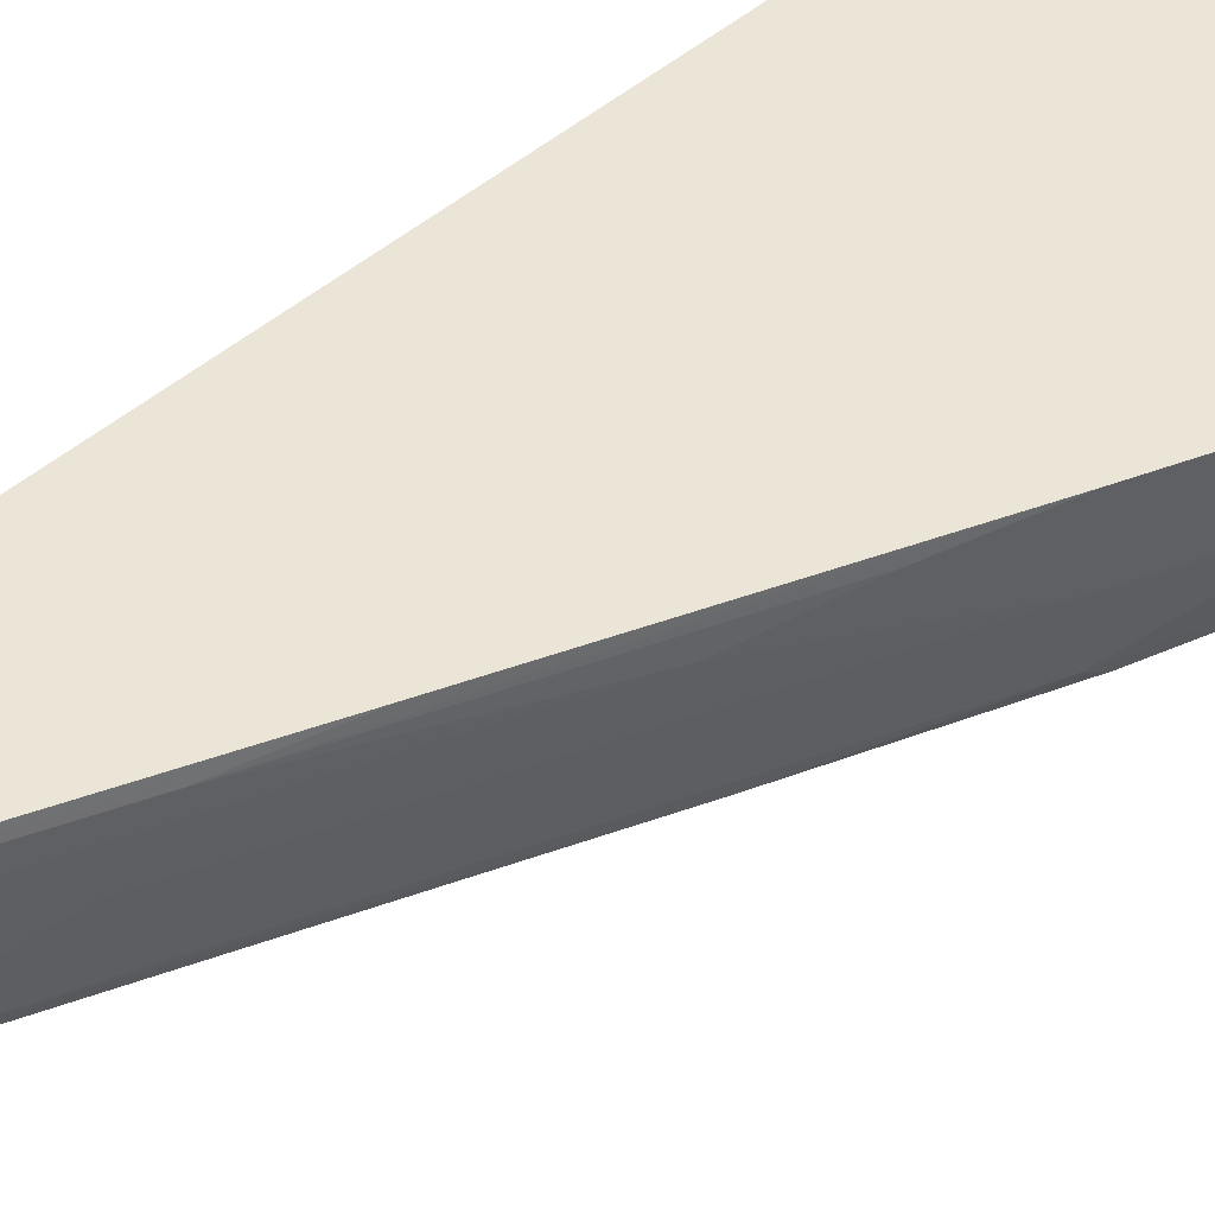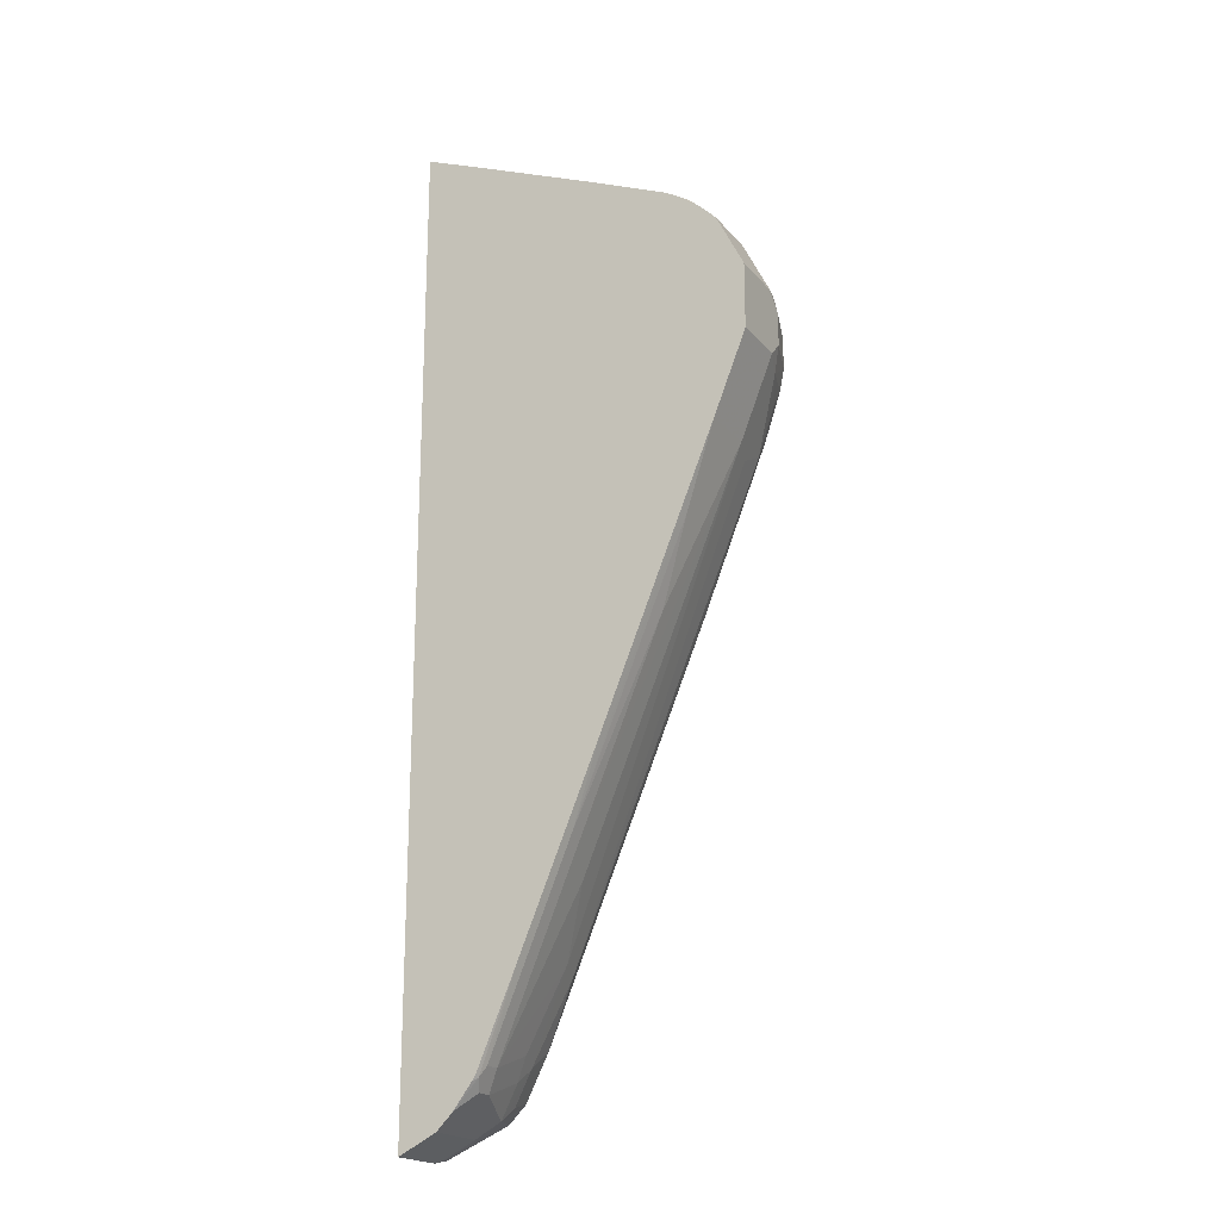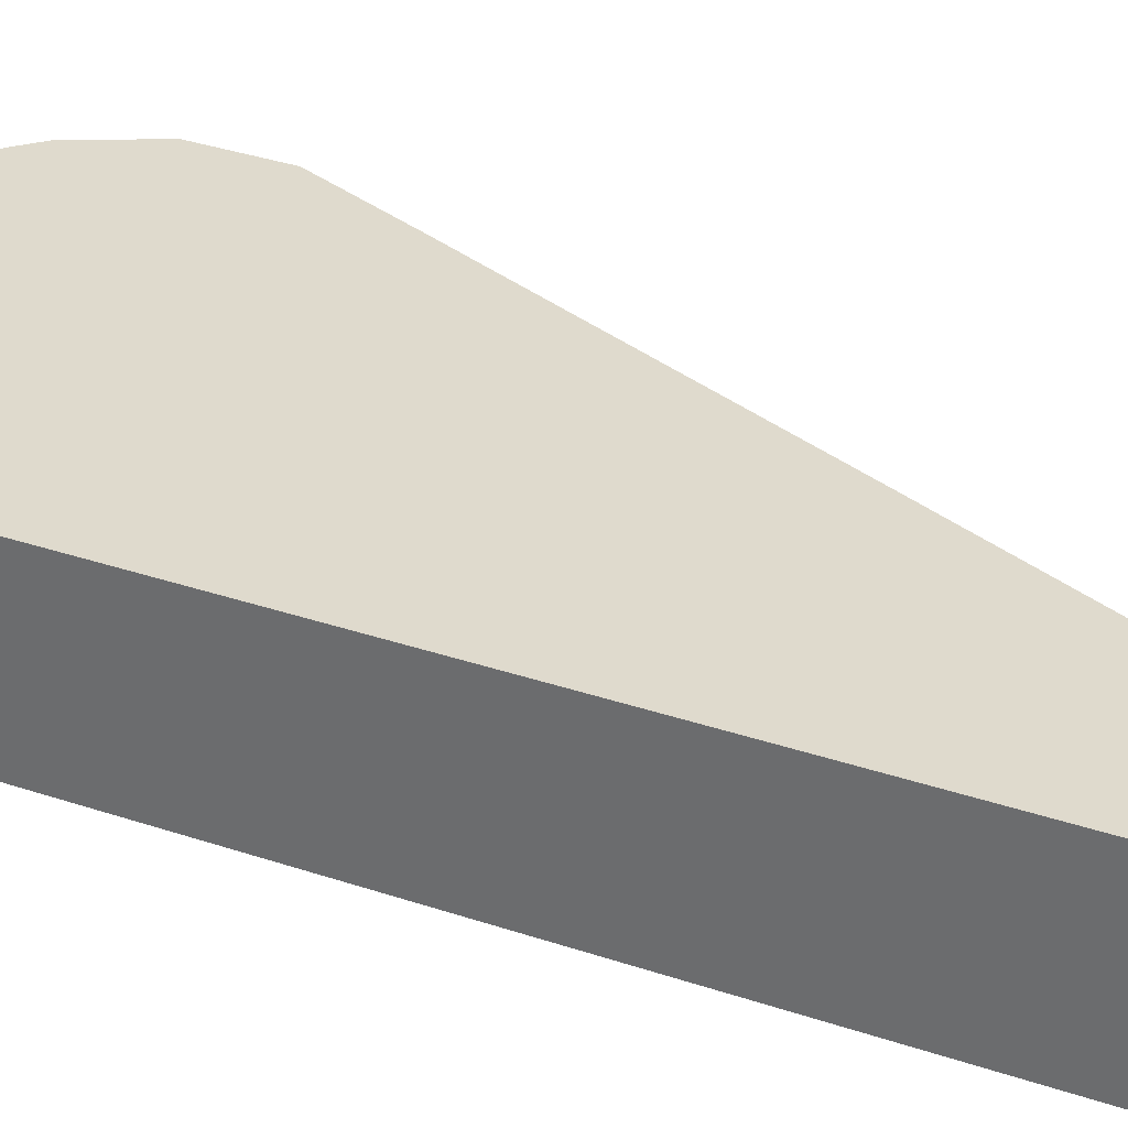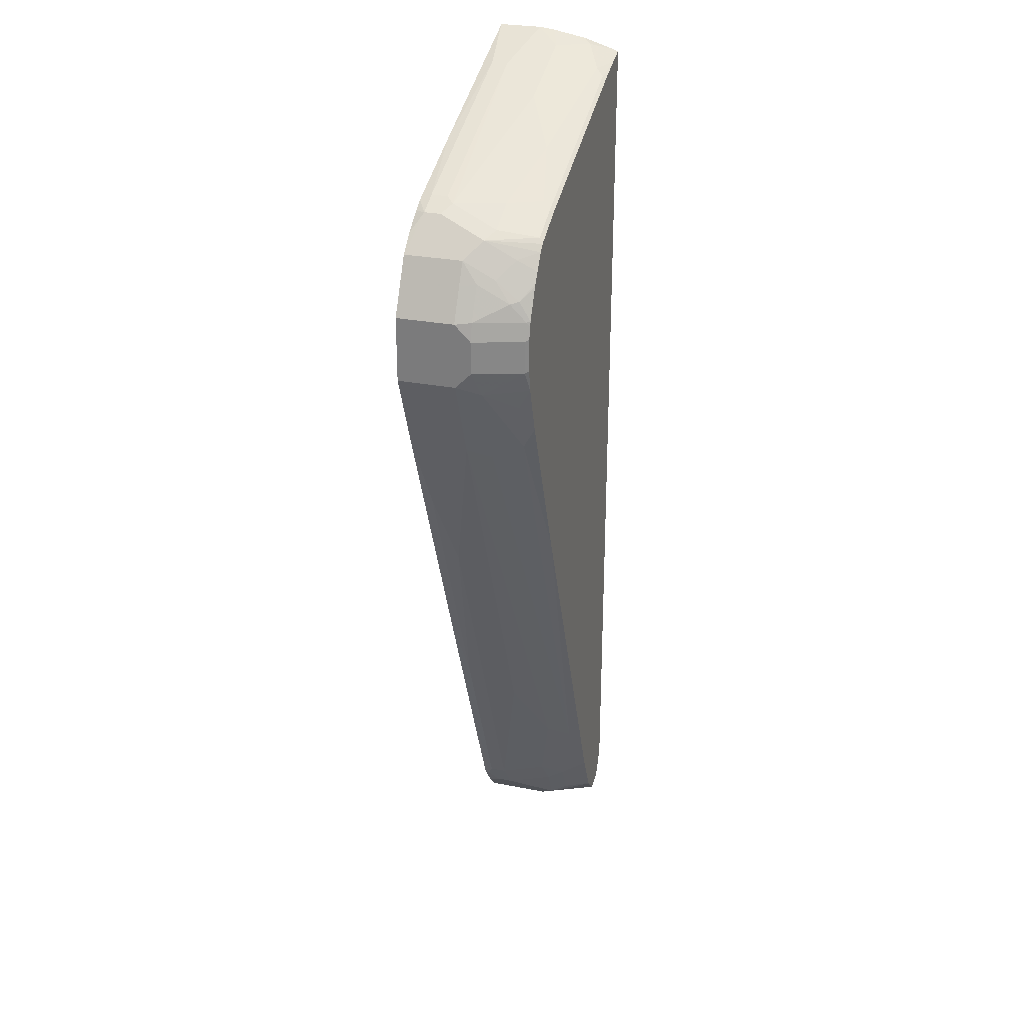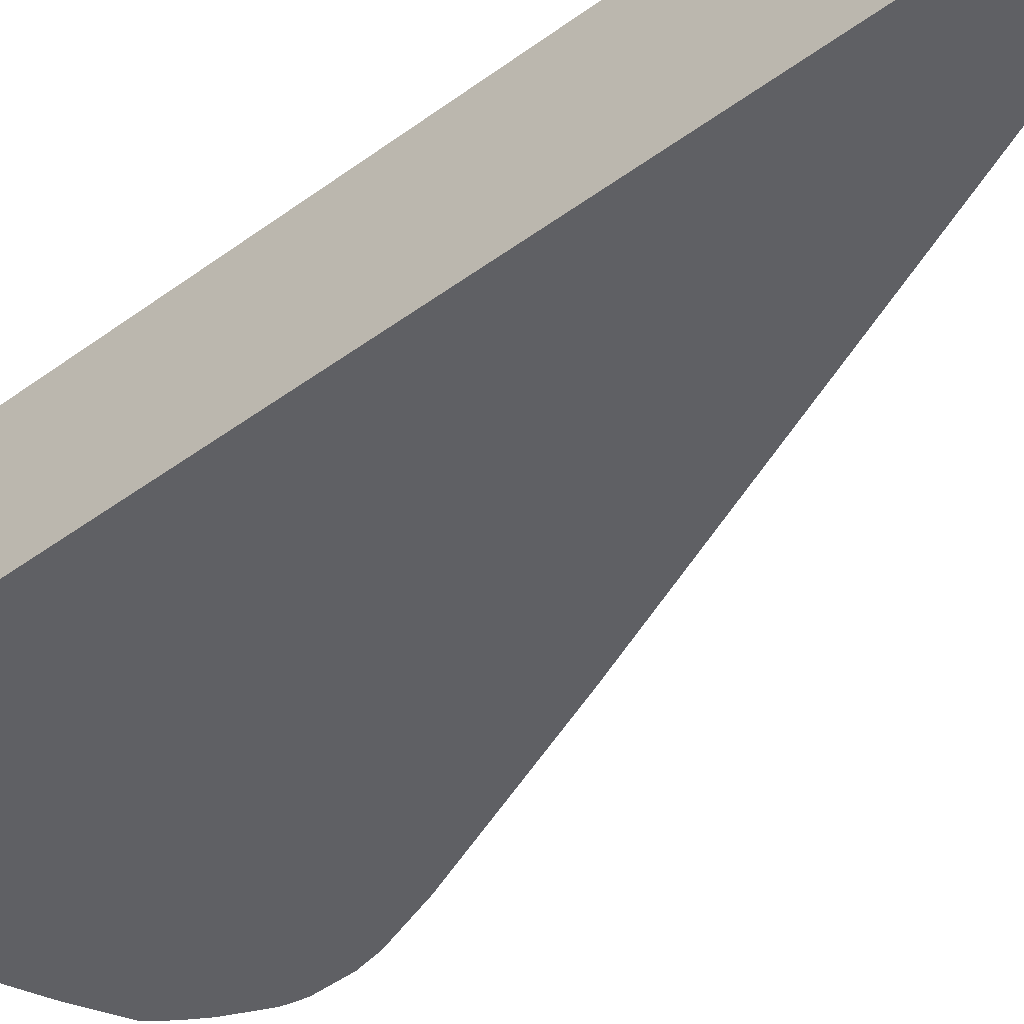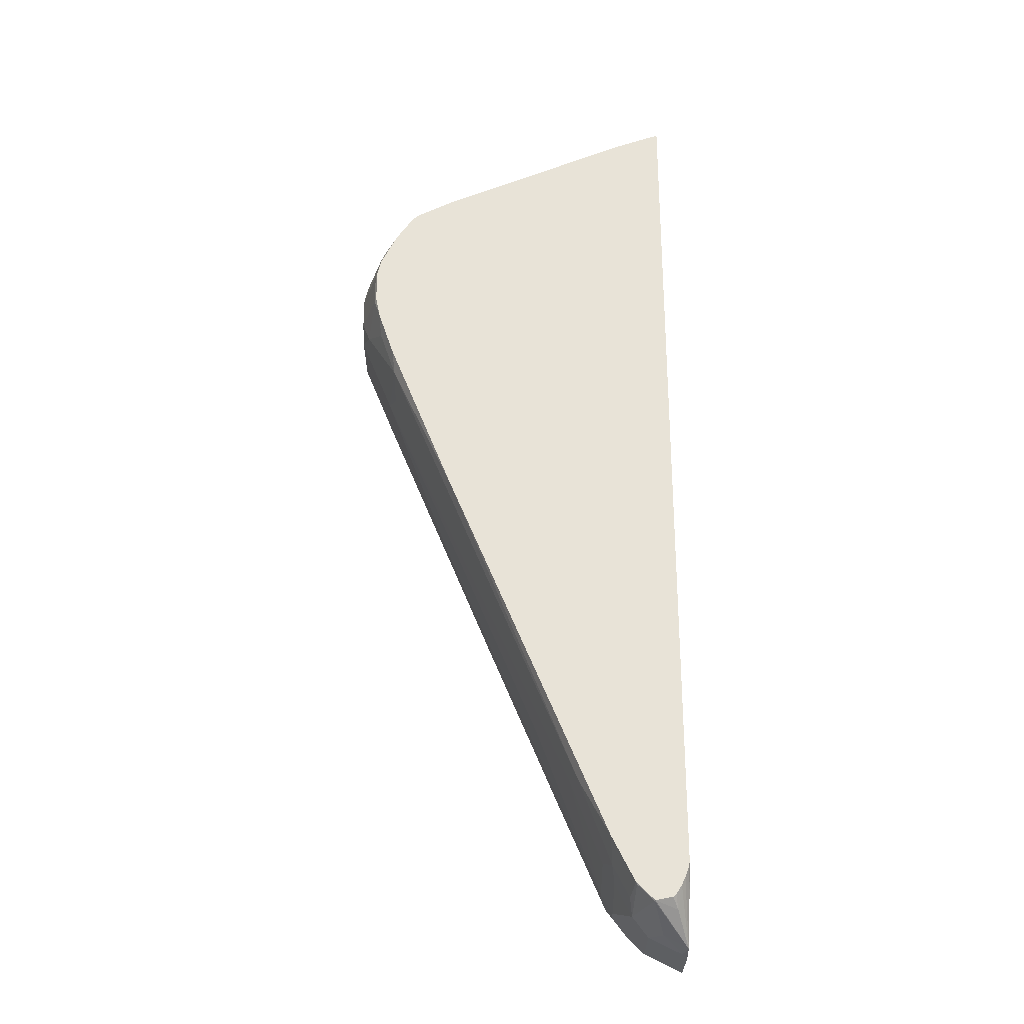
<metadata>
{"format":"obj","ext":"obj","renderer":"f3d","projection":"perspective","resolution":1024,"background":"white","views":[{"elev":44.4,"azim":-135.8,"up":"+Y"},{"elev":-20.0,"azim":-152.2,"up":"+Z"},{"elev":32.7,"azim":115.5,"up":"+Y"},{"elev":27.7,"azim":-73.0,"up":"+Z"},{"elev":-44.8,"azim":130.8,"up":"+Y"},{"elev":-27.6,"azim":-0.0,"up":"+Z"}]}
</metadata>
<code>
v -0.2488 -0.5392 0.4522
v -0.3207 -0.5392 0.4231
v -0.3194 -0.55 0.4258
v -0.2488 -0.5855 0.4522
v -0.2488 -0.5392 -0.6119
v -0.4435 -0.5392 0.3725
v -0.3194 -0.5677 0.4258
v -0.5323 -0.55 0.337
v -0.2488 -0.6032 0.45
v -0.275 -0.6121 0.4391
v -0.2488 -0.6036 -0.6119
v -0.2898 -0.5392 -0.5914
v -0.5336 -0.5392 0.3343
v -0.3637 -0.6121 0.4036
v -0.5323 -0.5677 0.337
v -0.5411 -0.5766 0.3327
v -0.5382 -0.5392 0.332
v -0.5559 -0.55 0.3253
v -0.2573 -0.6476 0.4391
v -0.2488 -0.6391 0.4433
v -0.3992 -0.6298 0.3859
v -0.2488 -0.6252 -0.6074
v -0.2543 -0.6091 -0.6091
v -0.2898 -0.6091 -0.5914
v -0.3076 -0.5392 -0.5736
v -0.3253 -0.5559 -0.5559
v -0.5559 -0.5677 0.3253
v -0.5588 -0.6298 0.3148
v -0.5234 -0.6298 0.3327
v -0.5431 -0.5392 0.3291
v -0.5509 -0.5392 0.3243
v -0.5736 -0.5392 0.3074
v -0.5914 -0.5392 0.2897
v -0.346 -0.6476 0.4036
v -0.2928 -0.6653 0.4213
v -0.2488 -0.6743 0.4322
v -0.4347 -0.6476 0.3681
v -0.2617 -0.6653 -0.5766
v -0.2863 -0.6782 -0.5701
v -0.2868 -0.6771 -0.5707
v -0.275 -0.6298 -0.5943
v -0.2488 -0.6621 -0.5556
v -0.254 -0.6782 -0.5459
v -0.2581 -0.6782 -0.554
v -0.2928 -0.6476 -0.5766
v -0.3076 -0.6269 -0.5736
v -0.3253 -0.5737 -0.5559
v -0.3312 -0.5441 -0.544
v -0.3274 -0.5392 -0.547
v -0.3371 -0.55 -0.5322
v -0.5914 -0.6032 0.2897
v -0.5736 -0.621 0.3074
v -0.55 -0.6742 0.3082
v -0.5323 -0.6387 0.326
v -0.5056 -0.6653 0.3327
v -0.5937 -0.5392 0.2852
v -0.2702 -0.6782 0.4237
v -0.2488 -0.6782 0.4308
v -0.2488 -0.6746 0.4321
v -0.5145 -0.6742 0.326
v -0.3016 -0.6742 0.4146
v -0.2641 -0.6782 -0.5637
v -0.2675 -0.6782 -0.5664
v -0.3057 -0.6782 -0.5508
v -0.3046 -0.6771 -0.553
v -0.2488 -0.6658 -0.5499
v -0.2504 -0.6782 -0.5363
v -0.3076 -0.6624 -0.5559
v -0.3105 -0.6476 -0.5588
v -0.3283 -0.6476 -0.5234
v -0.3253 -0.6269 -0.5382
v -0.3371 -0.5677 -0.5322
v -0.3726 -0.5392 -0.4435
v -0.3317 -0.5392 -0.5399
v -0.4258 -0.55 -0.3193
v -0.6032 -0.6032 0.2661
v -0.5988 -0.621 0.2683
v -0.5914 -0.6387 0.272
v -0.5736 -0.6564 0.2897
v -0.5605 -0.6782 0.2963
v -0.554 -0.6782 0.3032
v -0.546 -0.6782 0.3072
v -0.6032 -0.5392 0.2661
v -0.2976 -0.6782 0.4137
v -0.2488 -0.6782 -0.5292
v -0.5145 -0.6782 0.323
v -0.5105 -0.6782 0.3249
v -0.3589 -0.6782 0.3883
v -0.3129 -0.6782 -0.5363
v -0.3371 -0.621 -0.5144
v -0.3307 -0.6782 -0.5008
v -0.3637 -0.6653 -0.4346
v -0.3726 -0.6387 -0.4258
v -0.4081 -0.6032 -0.3548
v -0.5855 -0.6032 0.07089
v -0.4258 -0.5677 -0.3193
v -0.4613 -0.5392 -0.2306
v -0.5145 -0.5677 -0.1064
v -0.55 -0.55 -0.01776
v -0.5855 -0.5392 0.07089
v -0.621 -0.6032 0.2306
v -0.6165 -0.621 0.2328
v -0.5988 -0.6564 0.2506
v -0.5943 -0.6653 0.2528
v -0.5725 -0.6782 0.2794
v -0.621 -0.5392 0.2306
v -0.5081 -0.6782 -0.07505
v -0.5766 -0.6653 0.07974
v -0.5766 -0.6298 0.06203
v -0.6032 -0.621 0.1241
v -0.621 -0.6032 0.1596
v -0.55 -0.5855 -0.01776
v -0.621 -0.5392 0.1596
v -0.621 -0.621 0.2129
v -0.5988 -0.6742 0.2328
v -0.5967 -0.6782 0.2338
v -0.5821 -0.6782 0.2638
v -0.5807 -0.6782 0.2664
v -0.579 -0.6782 0.2693
v -0.579 -0.6782 0.1023
v -0.5943 -0.6653 0.133
v -0.6121 -0.6298 0.1508
v -0.621 -0.621 0.1773
v -0.6032 -0.6742 0.2129
v -0.5983 -0.6782 0.228
v -0.5967 -0.6782 0.1556
v -0.6032 -0.6742 0.1773
v -0.6012 -0.6782 0.2148
v -0.6012 -0.6782 0.1794
f 53 81 82
f 56 83 76
f 51 103 78
f 60 82 86
f 57 61 84
f 53 60 54
f 51 79 52
f 52 81 53
f 52 80 81
f 52 79 80
f 51 78 79
f 60 86 87
f 53 82 60
f 60 87 88
f 70 93 90
f 61 88 84
f 64 89 70
f 64 70 69
f 64 69 68
f 64 68 65
f 66 85 67
f 70 90 71
f 70 89 91
f 70 91 92
f 70 92 93
f 72 90 93
f 71 90 72
f 51 77 103
f 60 88 61
f 51 76 77
f 39 125 128
f 50 75 73
f 72 93 94
f 39 117 116
f 39 116 125
f 39 128 129
f 39 129 126
f 39 126 120
f 39 120 107
f 39 107 91
f 39 91 89
f 39 89 64
f 39 64 65
f 39 65 40
f 40 46 45
f 51 56 76
f 40 45 41
f 42 66 67
f 42 67 43
f 46 65 68
f 46 68 69
f 46 69 70
f 46 70 71
f 46 71 47
f 47 71 72
f 48 50 73
f 48 73 74
f 48 74 49
f 50 72 96
f 50 96 75
f 40 65 46
f 72 94 95
f 122 126 127
f 73 75 97
f 101 114 102
f 102 115 103
f 102 114 124
f 102 124 115
f 103 115 104
f 104 115 116
f 104 116 117
f 104 117 118
f 104 118 119
f 104 119 105
f 107 120 108
f 108 120 126
f 108 126 121
f 101 123 114
f 108 121 122
f 108 111 110
f 111 122 123
f 126 129 127
f 114 123 127
f 114 127 124
f 115 124 125
f 115 125 116
f 121 126 122
f 122 127 123
f 124 127 129
f 124 129 128
f 124 128 125
f 39 118 117
f 108 122 111
f 101 111 123
f 101 113 111
f 101 106 113
f 75 96 98
f 75 98 99
f 75 99 100
f 75 100 97
f 76 101 102
f 76 102 77
f 76 83 106
f 76 106 101
f 77 102 103
f 78 103 104
f 78 104 79
f 79 104 105
f 79 105 80
f 91 107 92
f 92 107 108
f 92 108 109
f 92 109 95
f 92 95 93
f 93 95 94
f 95 109 108
f 95 108 110
f 95 110 111
f 95 111 113
f 95 113 100
f 95 100 99
f 95 99 98
f 95 98 112
f 95 112 96
f 96 112 98
f 72 95 96
f 39 119 118
f 1 66 42
f 39 80 105
f 1 6 2
f 2 6 3
f 3 6 8
f 3 15 7
f 4 7 10
f 4 10 9
f 5 11 24
f 5 24 12
f 6 13 8
f 7 14 10
f 7 15 16
f 7 16 14
f 8 13 17
f 1 13 6
f 8 17 18
f 8 16 15
f 9 10 19
f 9 19 20
f 10 14 21
f 10 21 19
f 11 22 23
f 11 23 24
f 12 24 47
f 12 47 26
f 12 26 25
f 14 16 21
f 16 18 27
f 16 27 52
f 8 18 16
f 16 52 28
f 1 17 13
f 1 31 30
f 39 105 119
f 1 2 3
f 1 3 7
f 1 7 4
f 1 4 9
f 1 9 20
f 1 20 36
f 1 36 59
f 1 59 58
f 1 58 85
f 1 85 66
f 1 42 22
f 1 22 11
f 1 30 17
f 1 11 5
f 1 12 25
f 1 25 49
f 1 49 74
f 1 74 73
f 1 73 97
f 1 97 100
f 1 100 113
f 1 113 106
f 1 106 83
f 1 83 56
f 1 56 33
f 1 33 32
f 1 32 31
f 1 5 12
f 16 28 29
f 3 8 15
f 17 30 18
f 29 60 55
f 29 55 37
f 33 56 51
f 34 37 35
f 35 57 58
f 35 58 59
f 35 59 36
f 35 37 55
f 35 55 60
f 35 60 61
f 35 61 57
f 38 44 62
f 38 62 63
f 29 54 60
f 38 63 39
f 39 62 44
f 39 44 43
f 39 43 67
f 39 67 85
f 39 85 58
f 39 58 57
f 39 57 84
f 39 84 88
f 39 88 87
f 16 29 21
f 39 86 82
f 39 82 81
f 39 81 80
f 39 63 62
f 28 54 29
f 39 87 86
f 28 52 53
f 28 53 54
f 18 30 31
f 18 32 33
f 18 33 51
f 18 51 27
f 19 21 34
f 19 34 35
f 19 35 36
f 19 36 20
f 21 29 37
f 21 37 34
f 22 38 39
f 22 39 40
f 22 40 41
f 18 31 32
f 22 42 43
f 22 41 23
f 26 50 48
f 26 72 50
f 26 47 72
f 25 48 49
f 25 26 48
f 27 51 52
f 24 45 46
f 24 41 45
f 23 41 24
f 22 43 44
f 22 44 38
f 24 46 47

</code>
